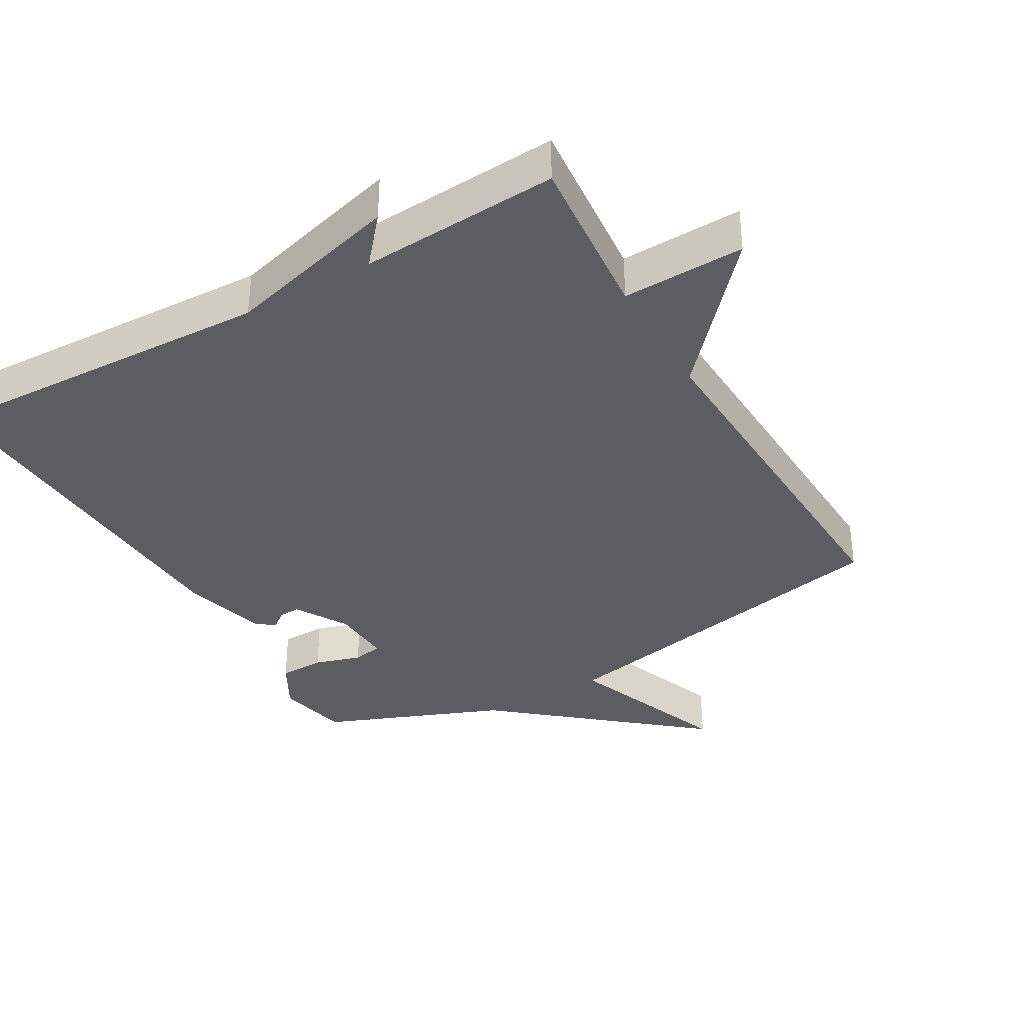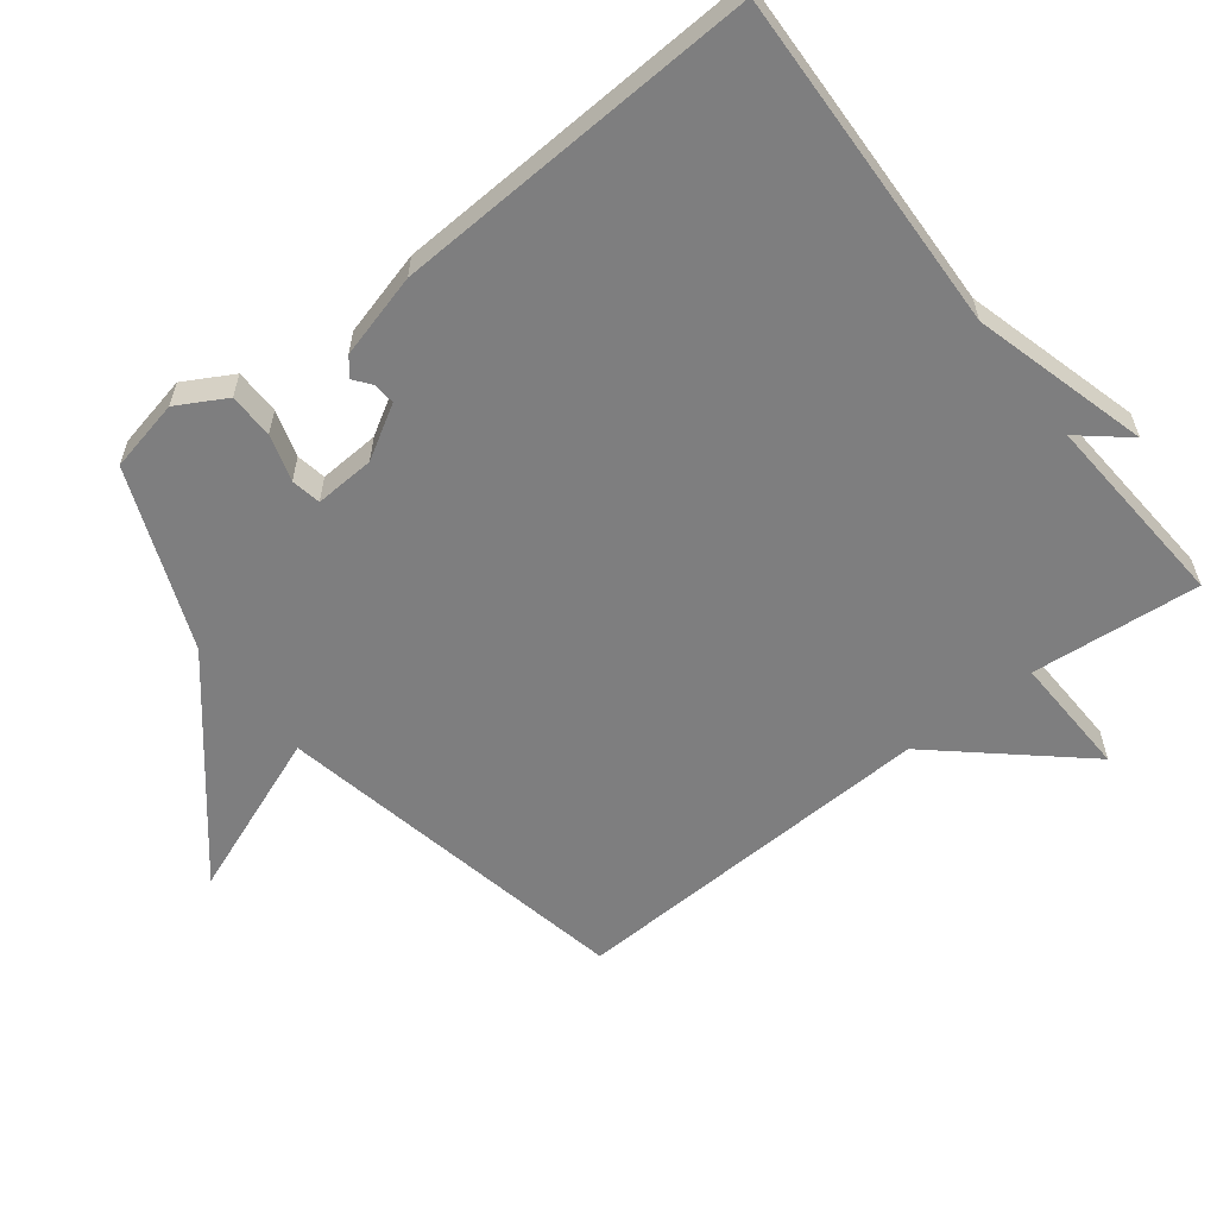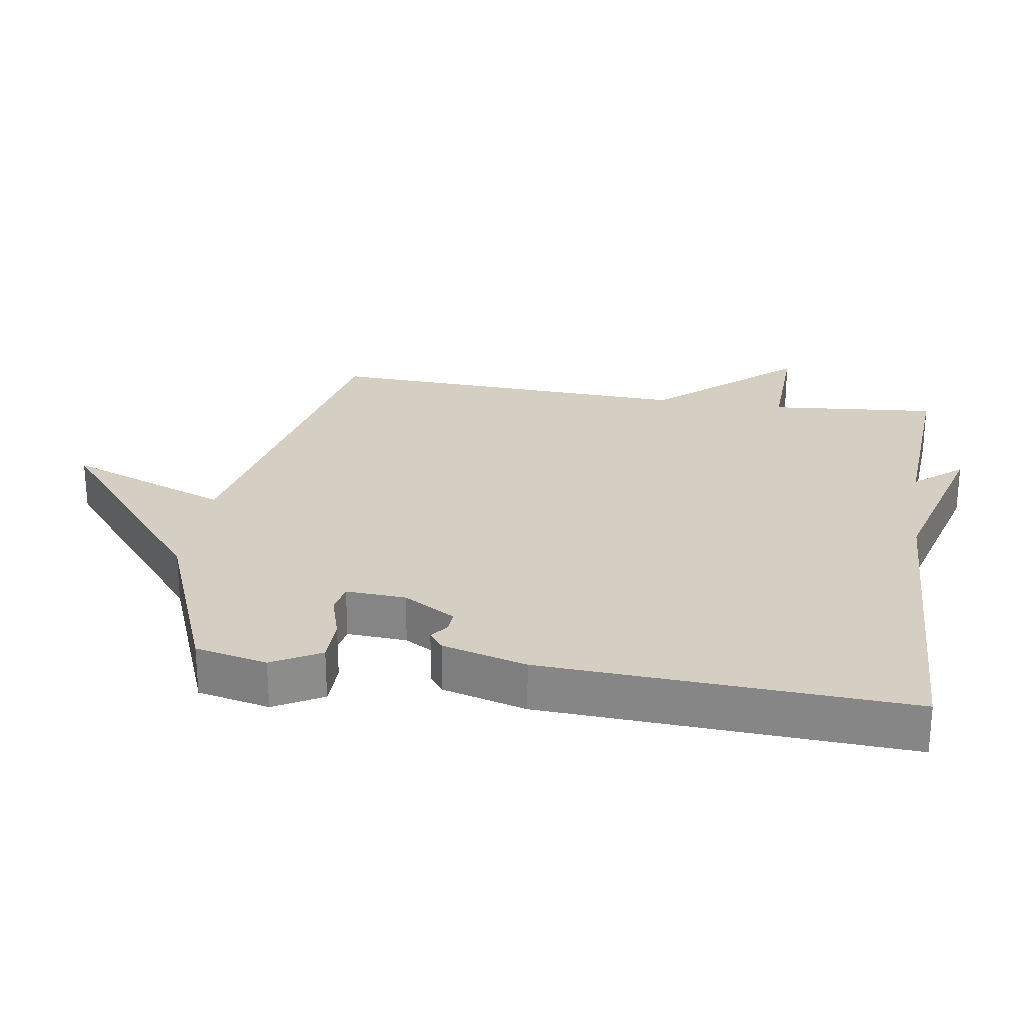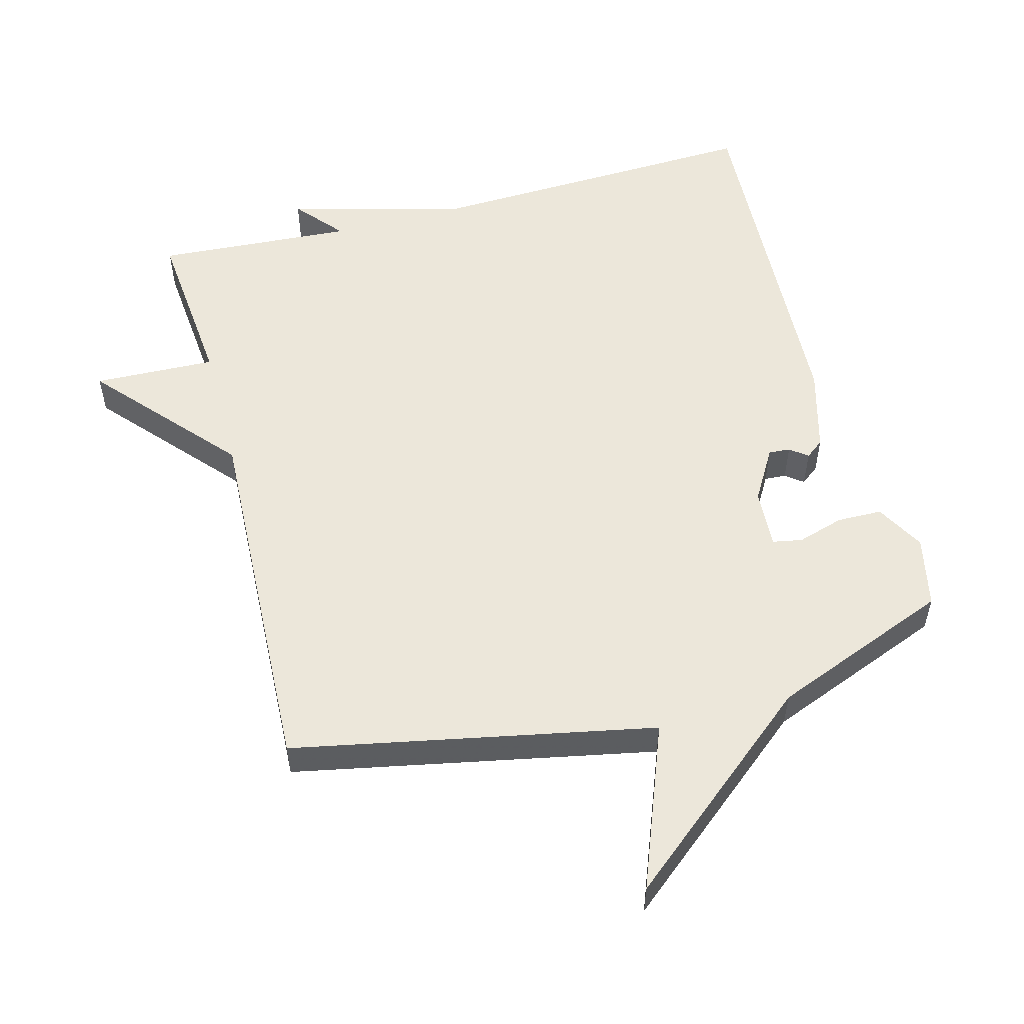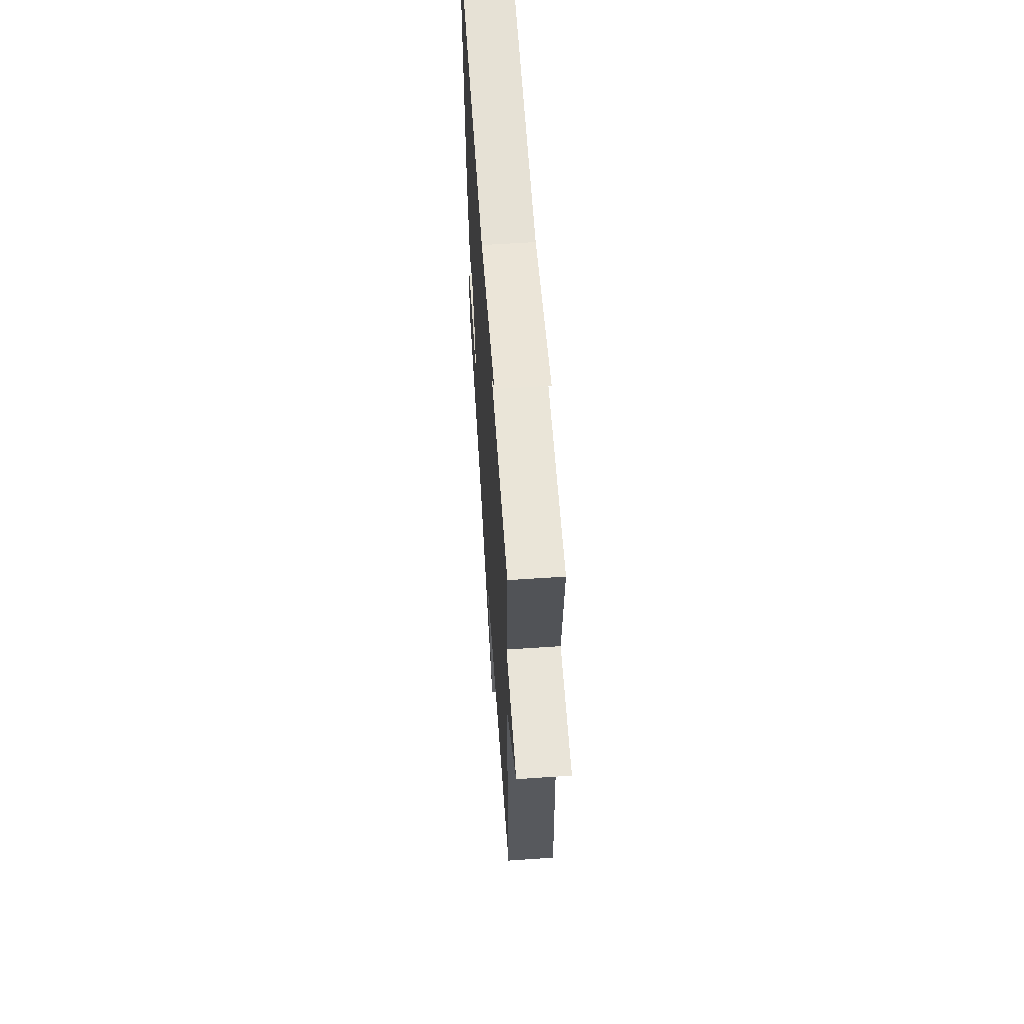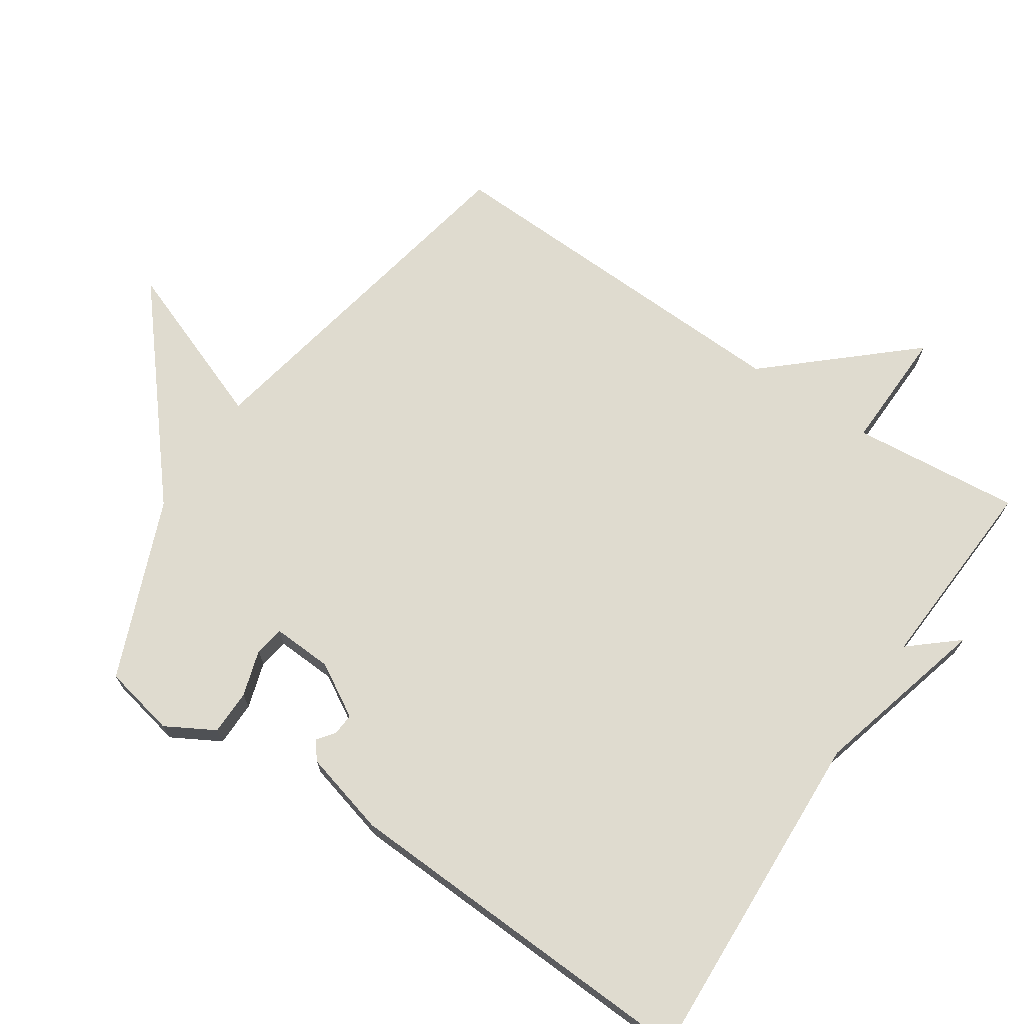
<metadata>
{"format":"obj","ext":"obj","renderer":"f3d","projection":"perspective","resolution":1024,"background":"white","views":[{"elev":-36.3,"azim":29.9,"up":"+Y"},{"elev":-59.4,"azim":-52.2,"up":"+Y"},{"elev":25.7,"azim":-81.0,"up":"+Y"},{"elev":54.0,"azim":165.1,"up":"+Y"},{"elev":62.2,"azim":86.1,"up":"+Z"},{"elev":70.3,"azim":-56.5,"up":"+Y"}]}
</metadata>
<code>
v 0.5 0.07 0.5
v 0.477 0.07 0.25
v 0.658 0.07 0.256
v 0.477 0.07 0.05
v 0.5 0.07 -0.5
v -0.034 0.07 -0.606
v 0.06 0.07 -0.85
v -0.234 0.07 -0.606
v -0.5 0.07 -0.5
v -0.523 0.07 -0.393
v -0.483 0.07 -0.321
v -0.416 0.07 -0.32
v -0.347 0.07 -0.341
v -0.303 0.07 -0.333
v -0.308 0.07 -0.244
v -0.354 0.07 -0.166
v -0.386 0.07 -0.168
v -0.412 0.07 -0.188
v -0.439 0.07 -0.167
v -0.473 0.07 -0.042
v -0.5 0.07 0.5
v 0.006 0.07 0.481
v 0.266 0.07 0.552
v 0.206 0.07 0.481
v 0.5 0 0.5
v 0.477 0 0.25
v 0.658 0 0.256
v 0.477 0 0.05
v 0.5 0 -0.5
v -0.034 0 -0.606
v 0.06 0 -0.85
v -0.234 0 -0.606
v -0.5 0 -0.5
v -0.523 0 -0.393
v -0.483 0 -0.321
v -0.416 0 -0.32
v -0.347 0 -0.341
v -0.303 0 -0.333
v -0.308 0 -0.244
v -0.354 0 -0.166
v -0.386 0 -0.168
v -0.412 0 -0.188
v -0.439 0 -0.167
v -0.473 0 -0.042
v -0.5 0 0.5
v 0.006 0 0.481
v 0.266 0 0.552
v 0.206 0 0.481
f 22 23 24
f 20 21 22
f 19 20 22
f 18 19 22
f 17 18 22
f 16 17 22 24
f 24 1 2
f 16 24 2
f 15 16 2
f 11 12 13
f 10 11 13
f 9 10 13
f 8 9 13
f 8 13 14
f 7 8 14
f 6 7 14
f 6 14 15
f 5 6 15
f 4 5 15
f 2 3 4 15
f 48 47 46
f 46 45 44
f 46 44 43
f 46 43 42
f 46 42 41
f 48 46 41 40
f 26 25 48
f 26 48 40
f 26 40 39
f 37 36 35
f 37 35 34
f 37 34 33
f 37 33 32
f 38 37 32
f 38 32 31
f 38 31 30
f 39 38 30
f 39 30 29
f 39 29 28
f 39 28 27 26
f 1 25 26 2
f 2 26 27 3
f 3 27 28 4
f 4 28 29 5
f 5 29 30 6
f 6 30 31 7
f 7 31 32 8
f 8 32 33 9
f 9 33 34 10
f 10 34 35 11
f 11 35 36 12
f 12 36 37 13
f 13 37 38 14
f 14 38 39 15
f 15 39 40 16
f 16 40 41 17
f 17 41 42 18
f 18 42 43 19
f 19 43 44 20
f 20 44 45 21
f 21 45 46 22
f 22 46 47 23
f 23 47 48 24
f 24 48 25 1

</code>
